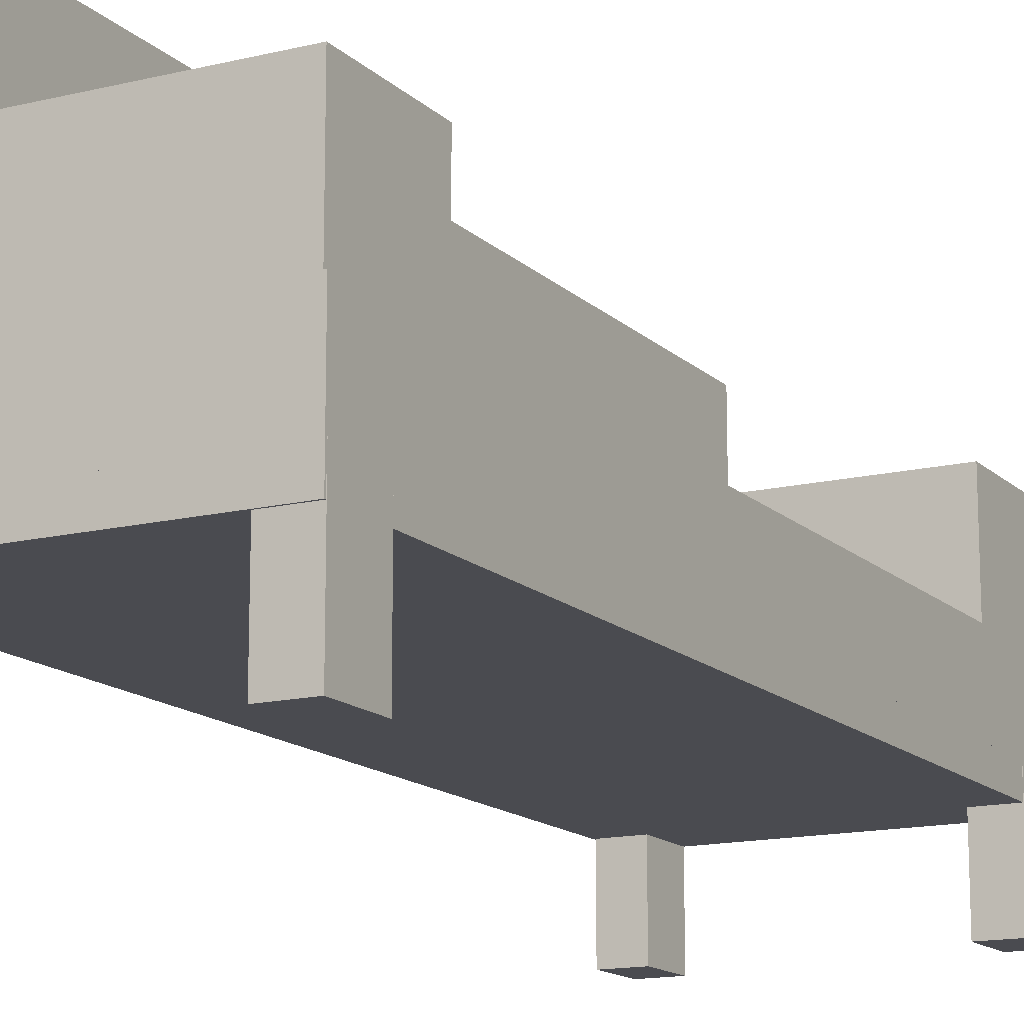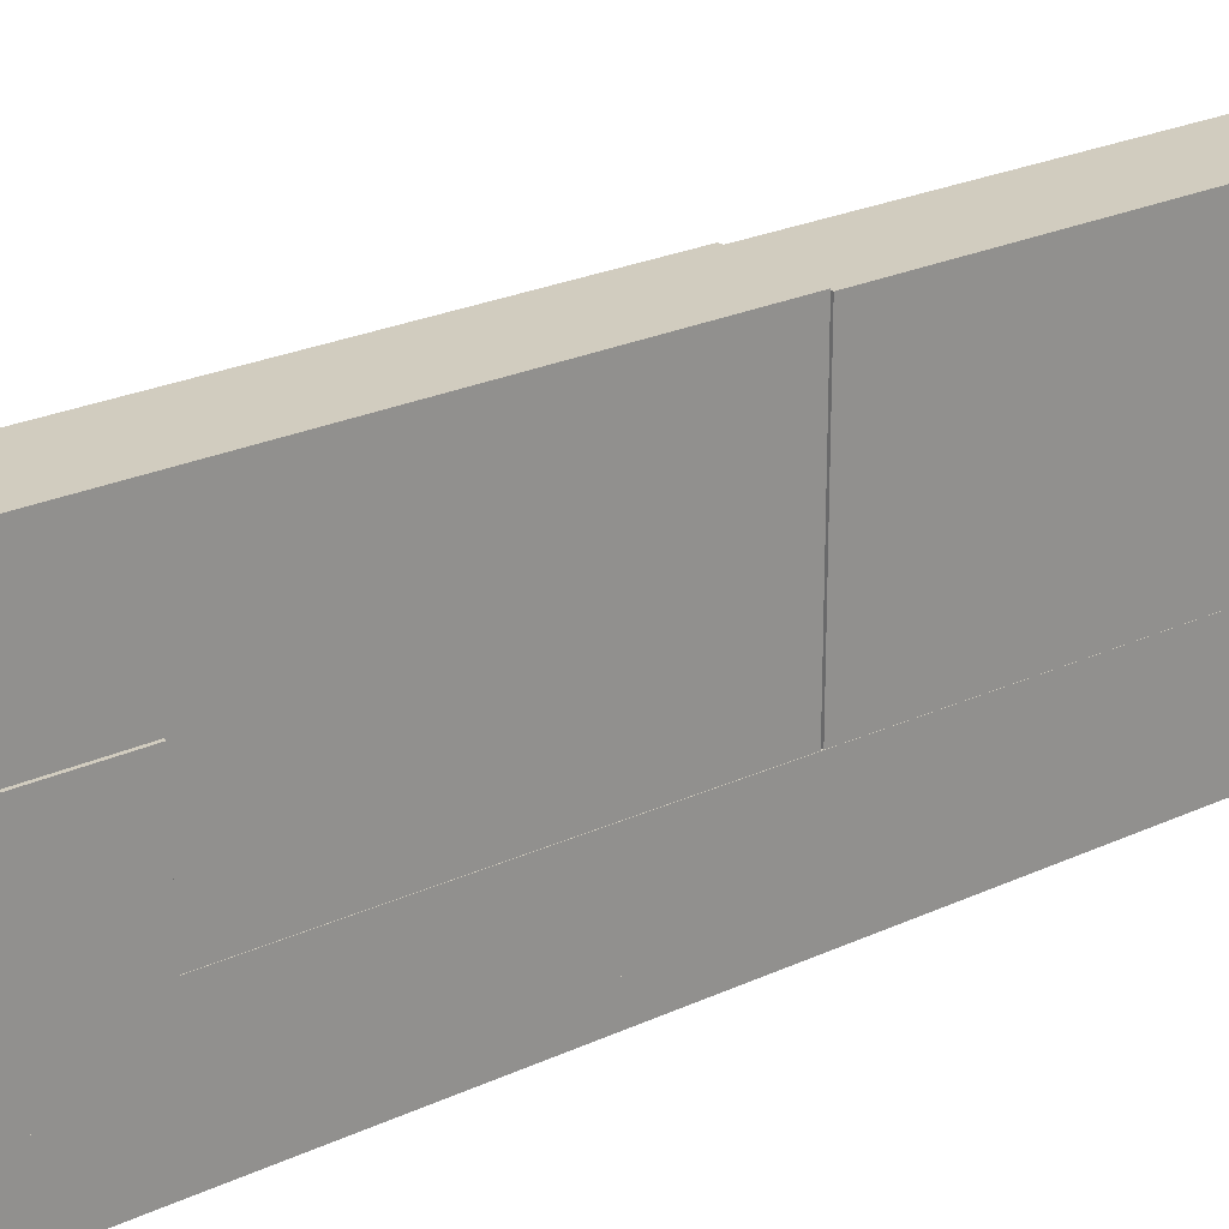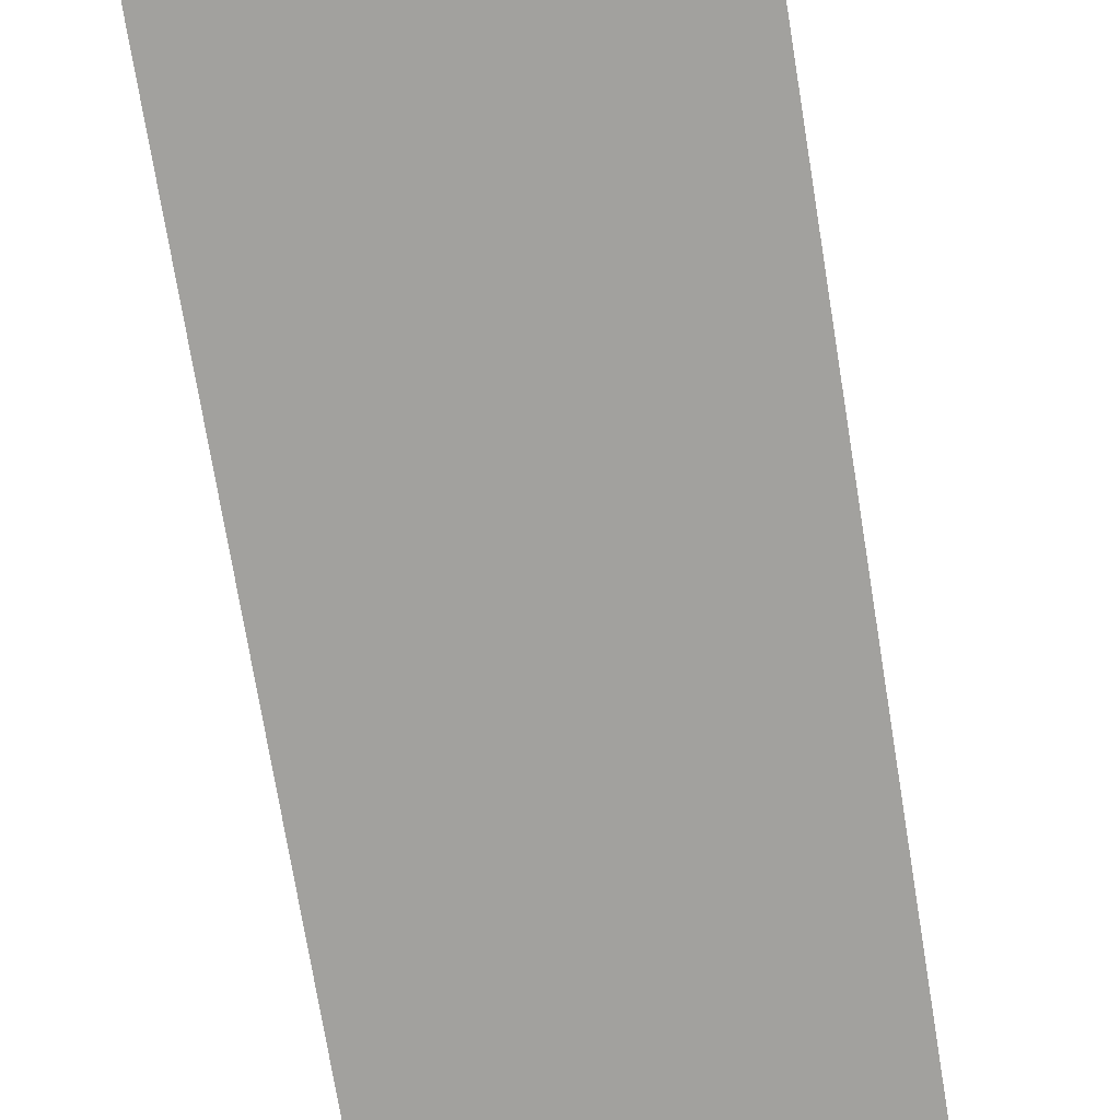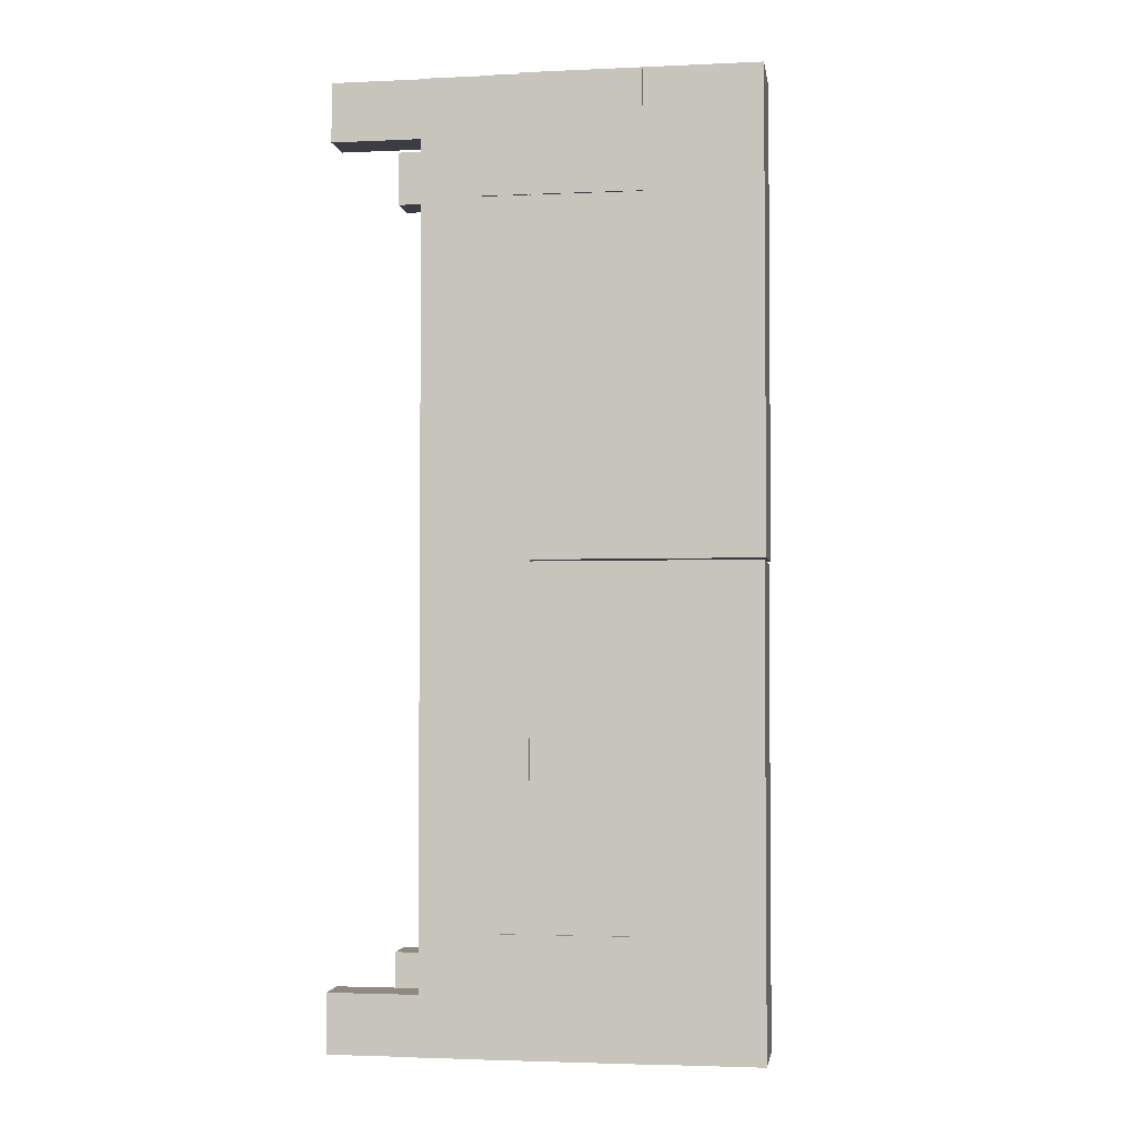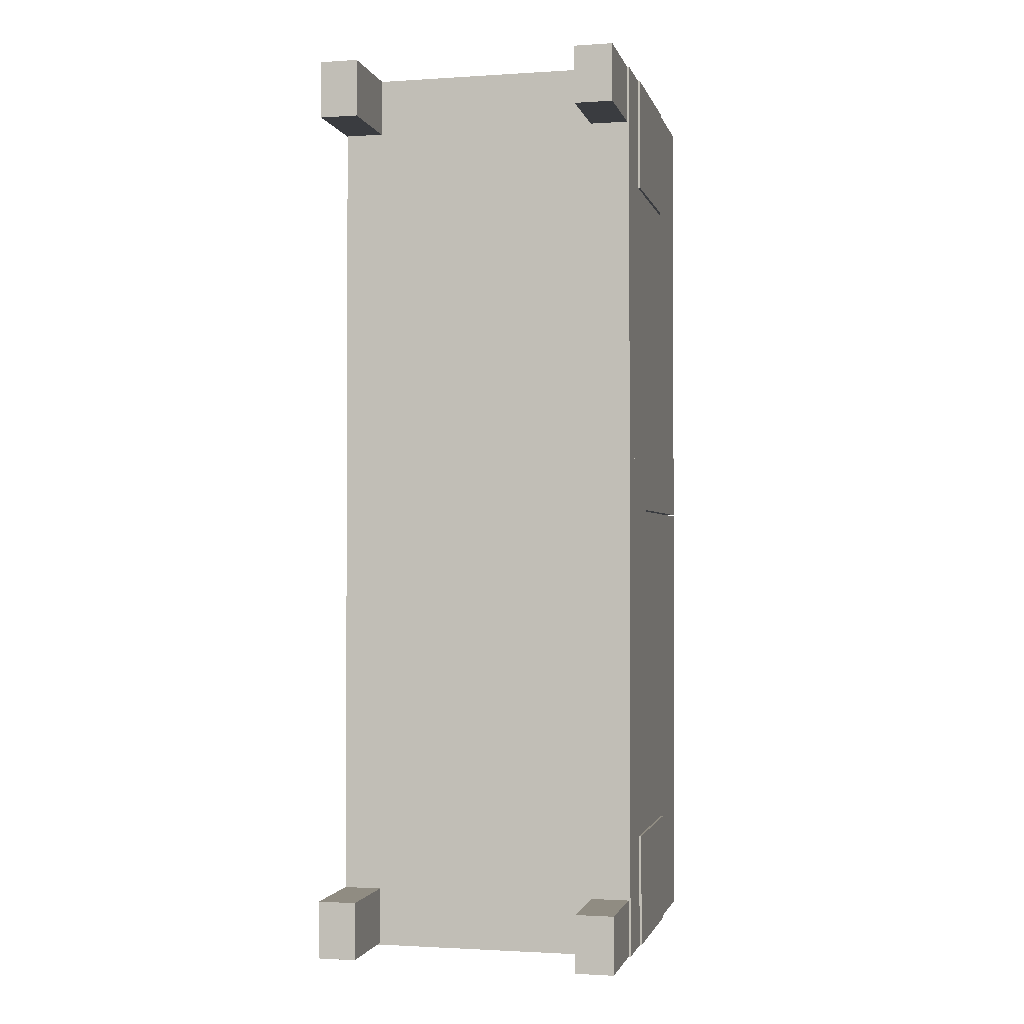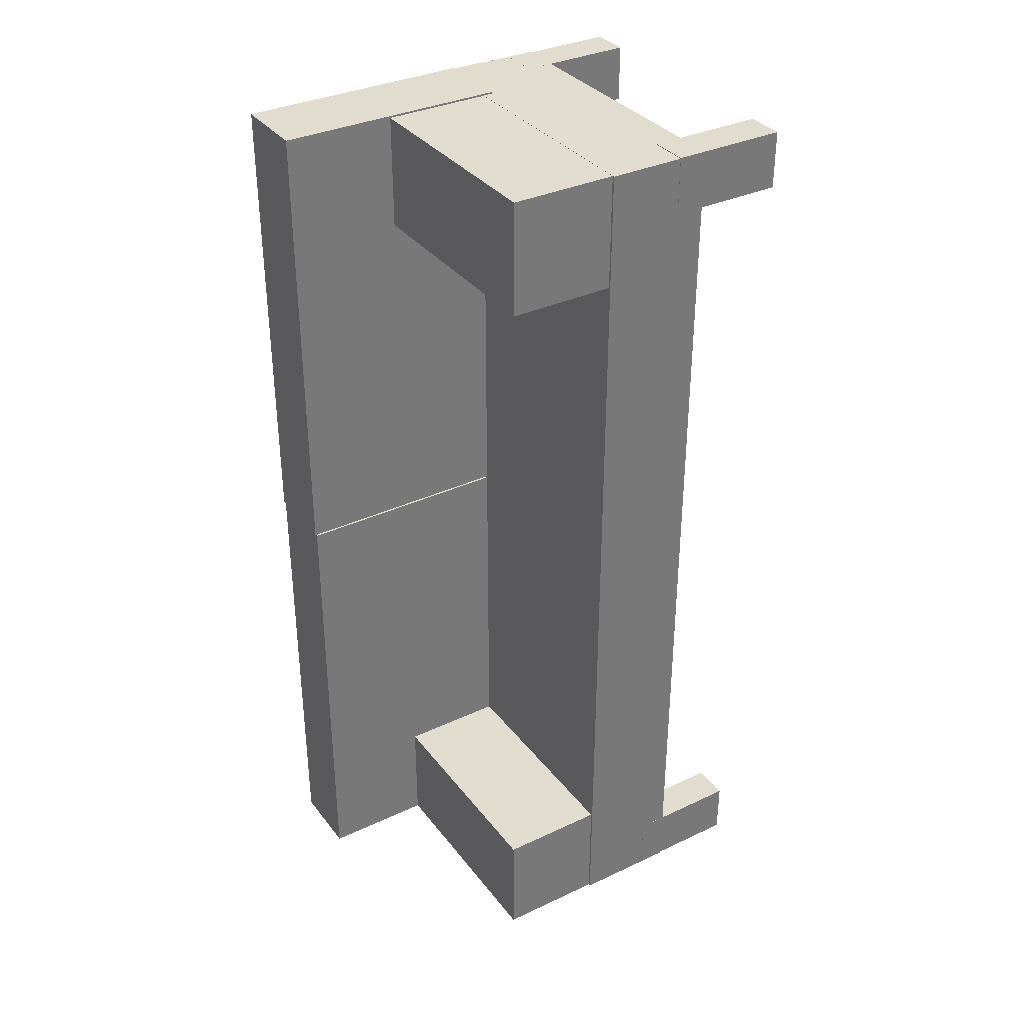
<metadata>
{"format":"obj","ext":"obj","renderer":"f3d","projection":"perspective","resolution":1024,"background":"white","views":[{"elev":-14.5,"azim":-151.9,"up":"+Y"},{"elev":23.9,"azim":52.1,"up":"+Y"},{"elev":-72.1,"azim":-170.8,"up":"+Y"},{"elev":-2.9,"azim":98.7,"up":"+Z"},{"elev":-1.6,"azim":13.1,"up":"+Z"},{"elev":34.7,"azim":-122.1,"up":"+Z"}]}
</metadata>
<code>
o Cube.008
v 0.997 1.008 -0.1619
v 0.997 4.008 -0.1619
v 0.997 1.008 -6.162
v 0.997 4.008 -6.162
v 1.997 1.008 -0.1619
v 1.997 4.008 -0.1619
v 1.997 1.008 -6.162
v 1.997 4.008 -6.162
v 2 0.2 -6.162
v 2 -0.2 -6.162
v 2 0.2 5.838
v 2 -0.2 5.838
v -2 0.2 -6.162
v -2 -0.2 -6.162
v -2 0.2 5.838
v -2 -0.2 5.838
v -2.004 -1.327 -5.391
v -2.004 0.1735 -5.391
v -2.004 -1.327 -6.141
v -2.004 0.1735 -6.141
v -1.504 -1.327 -5.391
v -1.504 0.1735 -5.391
v -1.504 -1.327 -6.141
v -1.504 0.1735 -6.141
v 1.474 -1.353 -5.413
v 1.474 0.1472 -5.413
v 1.474 -1.353 -6.163
v 1.474 0.1472 -6.163
v 1.974 -1.353 -5.413
v 1.974 0.1472 -5.413
v 1.974 -1.353 -6.163
v 1.974 0.1472 -6.163
v 1.474 -1.353 5.839
v 1.474 0.1472 5.839
v 1.474 -1.353 5.089
v 1.474 0.1472 5.089
v 1.974 -1.353 5.839
v 1.974 0.1472 5.839
v 1.974 -1.353 5.089
v 1.974 0.1472 5.089
v -2.004 -1.327 5.847
v -2.004 0.1735 5.847
v -2.004 -1.327 5.097
v -2.004 0.1735 5.097
v -1.504 -1.327 5.847
v -1.504 0.1735 5.847
v -1.504 -1.327 5.097
v -1.504 0.1735 5.097
v -2 0.1611 5.838
v -2 1.161 5.838
v -2 0.1611 -0.1619
v -2 1.161 -0.1619
v 2 0.1611 5.838
v 2 1.161 5.838
v 2 0.1611 -0.1619
v 2 1.161 -0.1619
v 0.9955 1.031 5.86
v 0.9955 4.031 5.86
v 0.9955 1.031 -0.1396
v 0.9955 4.031 -0.1396
v 1.995 1.031 5.86
v 1.995 4.031 5.86
v 1.995 1.031 -0.1396
v 1.995 4.031 -0.1396
v -1 0 1.338
v 1 0 1.338
v -1 0 -1.662
v 1 0 -1.662
v -2 0.1611 -0.1619
v -2 1.161 -0.1619
v -2 0.1611 -6.162
v -2 1.161 -6.162
v 2 0.1611 -0.1619
v 2 1.161 -0.1619
v 2 0.1611 -6.162
v 2 1.161 -6.162
v -1.887 0.4063 -0.1078
v -1.887 0.9063 -0.1078
v -1.887 0.4063 -4.908
v -1.887 0.9063 -4.908
v 1.113 0.4063 -0.1078
v 1.113 0.9063 -0.1078
v 1.113 0.4063 -4.908
v 1.113 0.9063 -4.908
v -1.972 0.5558 -4.659
v -1.972 2.556 -4.659
v -1.972 0.5558 -6.159
v -1.972 2.556 -6.159
v 2.028 0.5558 -4.659
v 2.028 2.556 -4.659
v 2.028 0.5558 -6.159
v 2.028 2.556 -6.159
v -1.972 0.5558 5.835
v -1.972 2.556 5.835
v -1.972 0.5558 4.335
v -1.972 2.556 4.335
v 2.028 0.5558 5.835
v 2.028 2.556 5.835
v 2.028 0.5558 4.335
v 2.028 2.556 4.335
f 2 3 1
f 4 7 3
f 8 5 7
f 6 1 5
f 7 1 3
f 4 6 8
f 13 11 9
f 11 16 12
f 15 14 16
f 10 16 14
f 9 12 10
f 13 10 14
f 18 19 17
f 20 23 19
f 24 21 23
f 22 17 21
f 23 17 19
f 20 22 24
f 26 27 25
f 28 31 27
f 32 29 31
f 30 25 29
f 31 25 27
f 28 30 32
f 34 35 33
f 36 39 35
f 40 37 39
f 38 33 37
f 39 33 35
f 36 38 40
f 42 43 41
f 44 47 43
f 48 45 47
f 46 41 45
f 47 41 43
f 44 46 48
f 50 51 49
f 52 55 51
f 56 53 55
f 54 49 53
f 55 49 51
f 52 54 56
f 58 59 57
f 60 63 59
f 64 61 63
f 62 57 61
f 63 57 59
f 60 62 64
f 66 67 65
f 70 71 69
f 72 75 71
f 76 73 75
f 74 69 73
f 75 69 71
f 72 74 76
f 78 79 77
f 80 83 79
f 84 81 83
f 82 77 81
f 83 77 79
f 80 82 84
f 86 87 85
f 88 91 87
f 92 89 91
f 90 85 89
f 91 85 87
f 88 90 92
f 94 95 93
f 96 99 95
f 100 97 99
f 98 93 97
f 99 93 95
f 96 98 100
f 2 4 3
f 4 8 7
f 8 6 5
f 6 2 1
f 7 5 1
f 4 2 6
f 13 15 11
f 11 15 16
f 15 13 14
f 10 12 16
f 9 11 12
f 13 9 10
f 18 20 19
f 20 24 23
f 24 22 21
f 22 18 17
f 23 21 17
f 20 18 22
f 26 28 27
f 28 32 31
f 32 30 29
f 30 26 25
f 31 29 25
f 28 26 30
f 34 36 35
f 36 40 39
f 40 38 37
f 38 34 33
f 39 37 33
f 36 34 38
f 42 44 43
f 44 48 47
f 48 46 45
f 46 42 41
f 47 45 41
f 44 42 46
f 50 52 51
f 52 56 55
f 56 54 53
f 54 50 49
f 55 53 49
f 52 50 54
f 58 60 59
f 60 64 63
f 64 62 61
f 62 58 57
f 63 61 57
f 60 58 62
f 66 68 67
f 70 72 71
f 72 76 75
f 76 74 73
f 74 70 69
f 75 73 69
f 72 70 74
f 78 80 79
f 80 84 83
f 84 82 81
f 82 78 77
f 83 81 77
f 80 78 82
f 86 88 87
f 88 92 91
f 92 90 89
f 90 86 85
f 91 89 85
f 88 86 90
f 94 96 95
f 96 100 99
f 100 98 97
f 98 94 93
f 99 97 93
f 96 94 98

</code>
